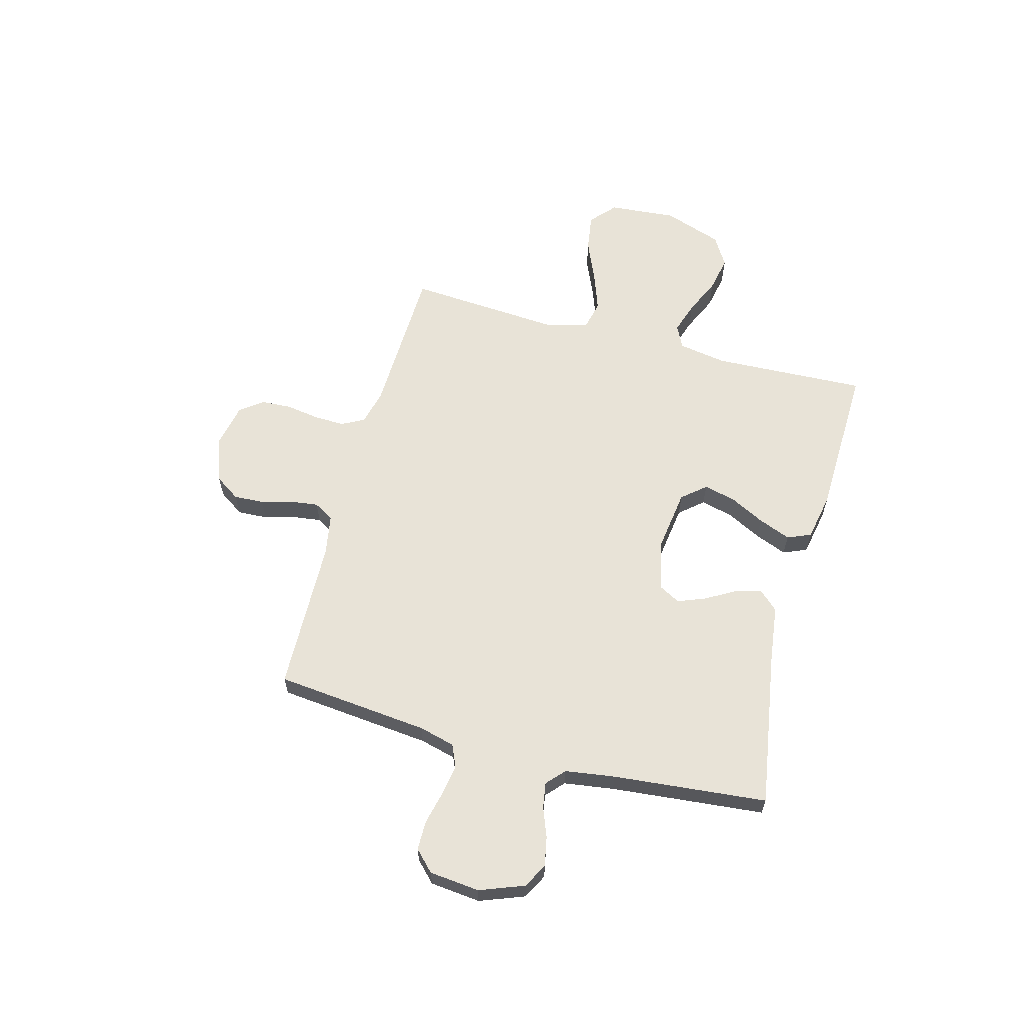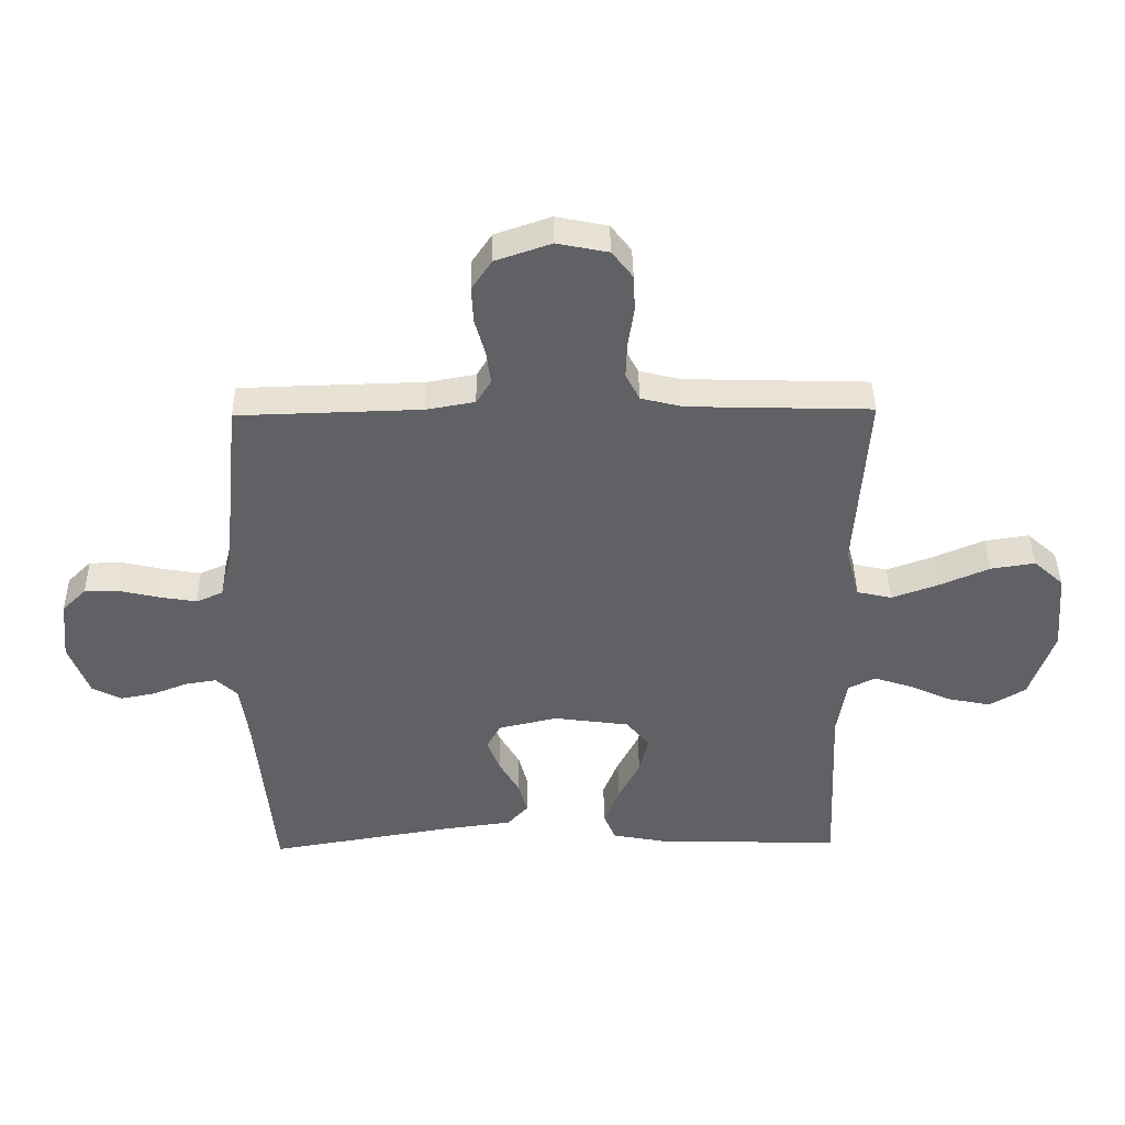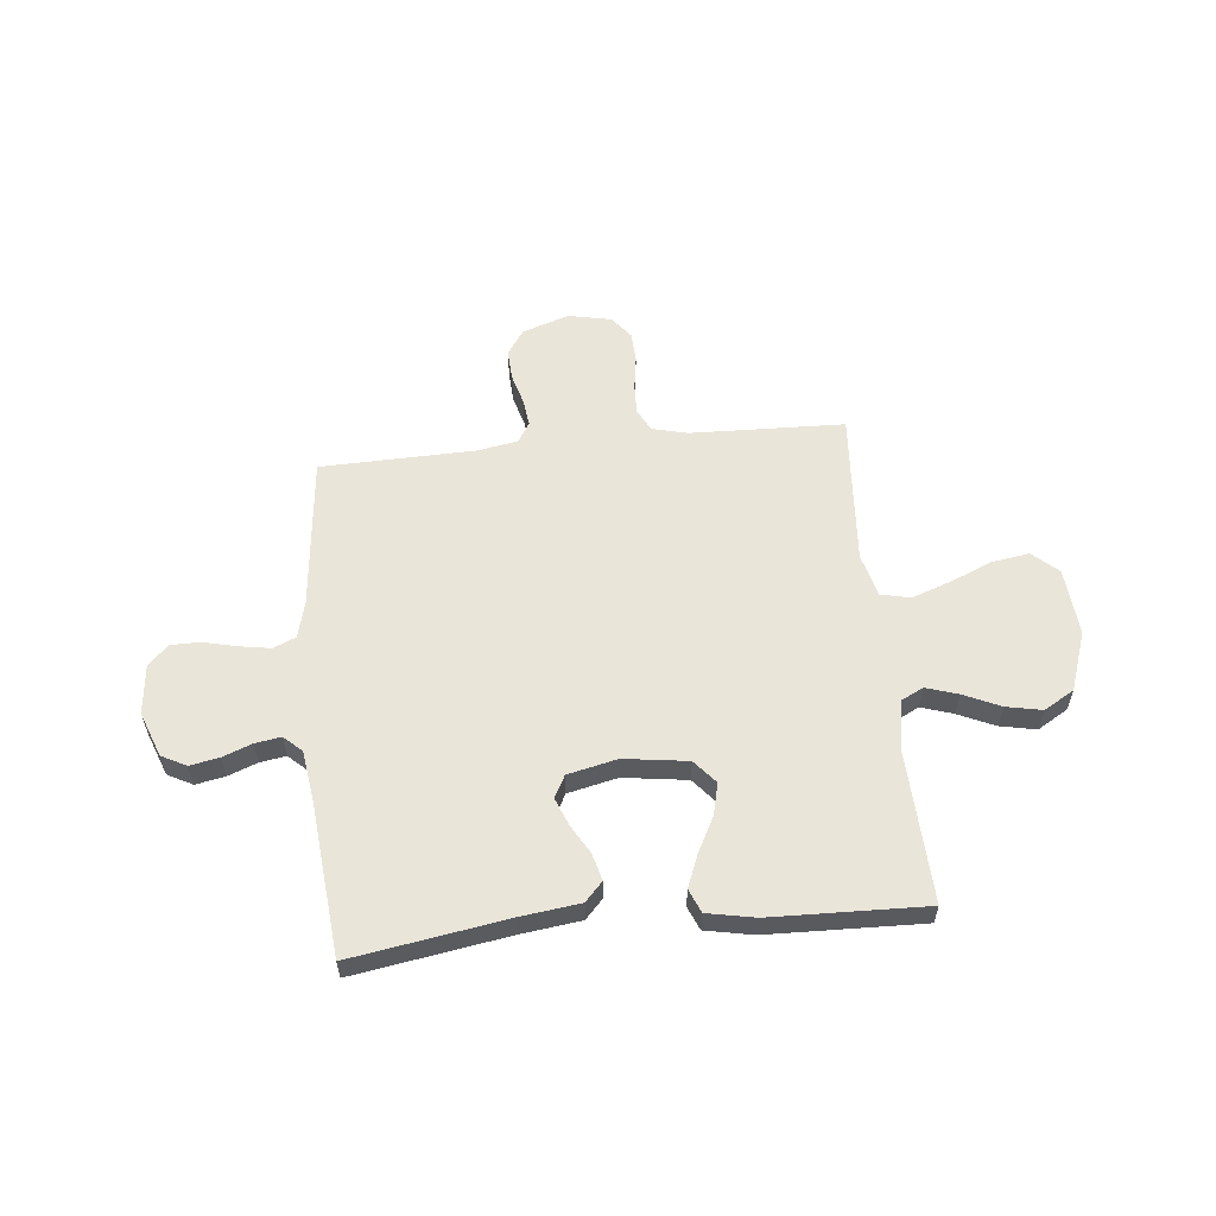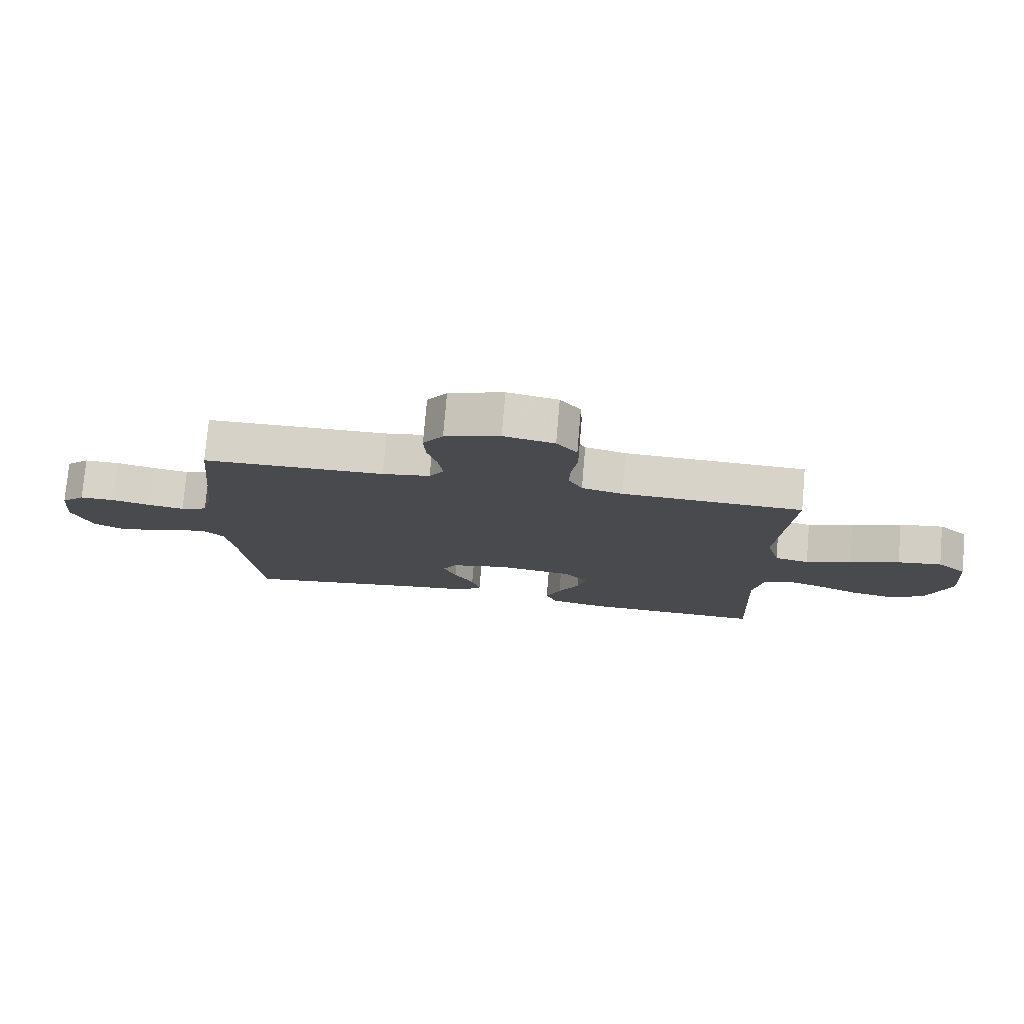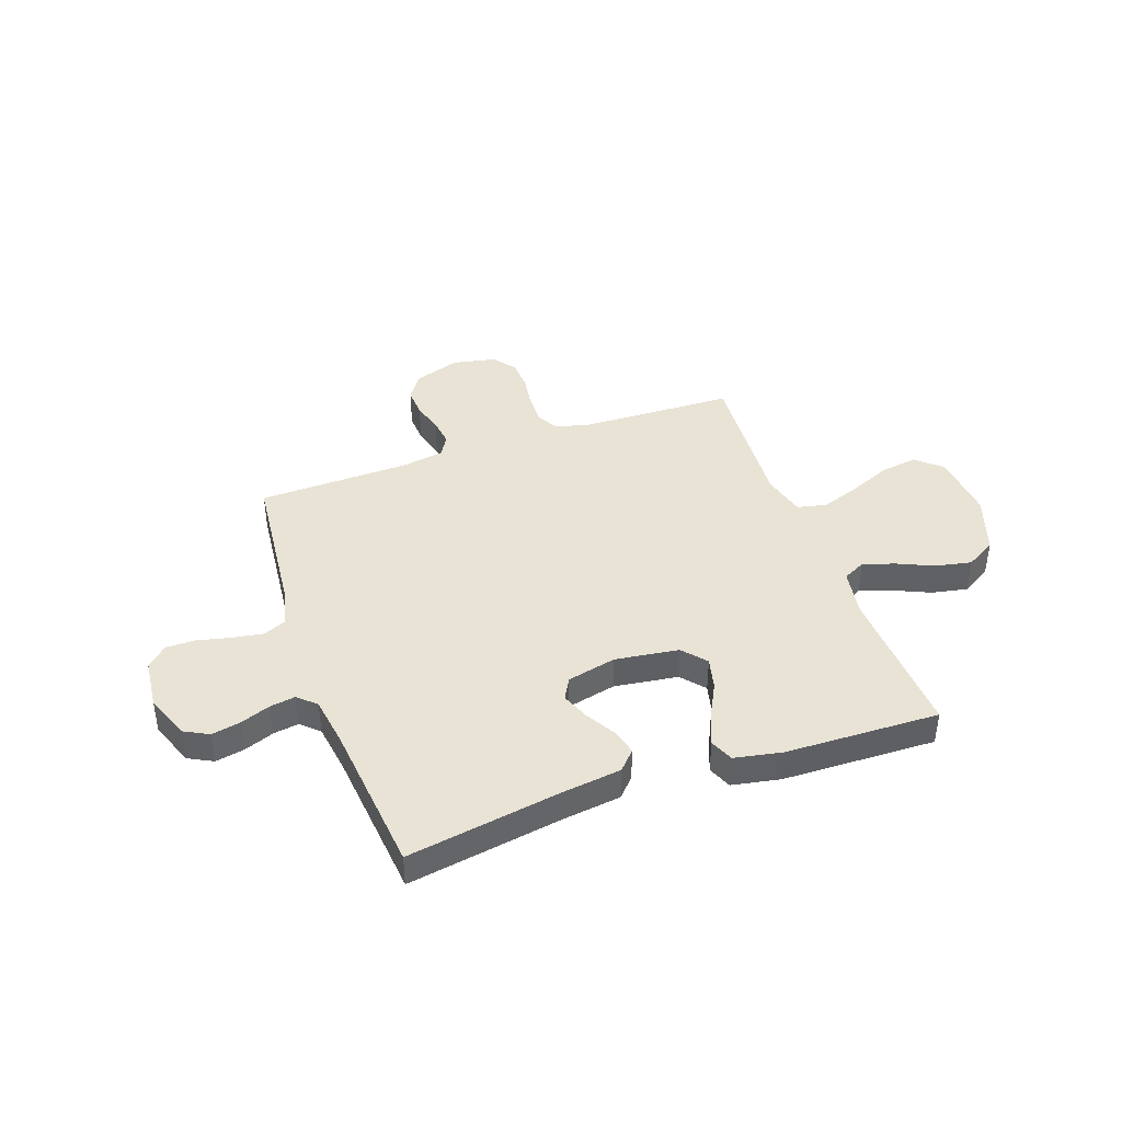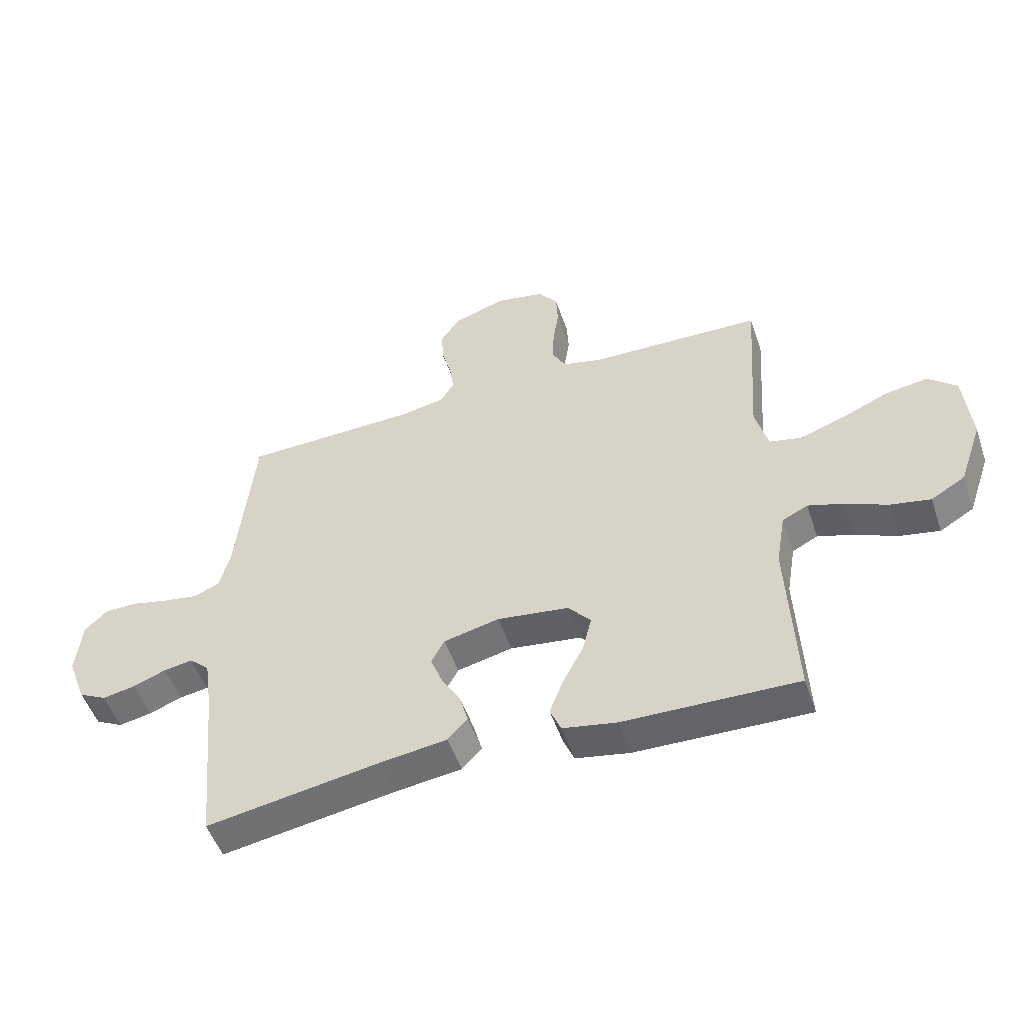
<metadata>
{"format":"obj","ext":"obj","renderer":"f3d","projection":"perspective","resolution":1024,"background":"white","views":[{"elev":61.7,"azim":105.1,"up":"+Y"},{"elev":41.6,"azim":179.1,"up":"+Z"},{"elev":57.9,"azim":174.3,"up":"+Y"},{"elev":76.9,"azim":-175.1,"up":"+Z"},{"elev":41.3,"azim":160.5,"up":"+Y"},{"elev":-51.7,"azim":-161.3,"up":"+Z"}]}
</metadata>
<code>
v -0.5 0.07 0.5
v -0.2 0.07 0.509
v -0.132 0.07 0.526
v -0.109 0.07 0.57
v -0.111 0.07 0.629
v -0.121 0.07 0.695
v -0.118 0.07 0.754
v -0.084 0.07 0.798
v 0 0.07 0.815
v 0.091 0.07 0.784
v 0.124 0.07 0.735
v 0.121 0.07 0.676
v 0.104 0.07 0.615
v 0.097 0.07 0.561
v 0.121 0.07 0.522
v 0.2 0.07 0.508
v 0.5 0.07 0.5
v 0.53 0.07 0.2
v 0.548 0.07 0.13
v 0.592 0.07 0.111
v 0.652 0.07 0.121
v 0.717 0.07 0.136
v 0.774 0.07 0.136
v 0.813 0.07 0.098
v 0.823 0.07 0
v 0.79 0.07 -0.087
v 0.742 0.07 -0.112
v 0.685 0.07 -0.101
v 0.628 0.07 -0.079
v 0.578 0.07 -0.071
v 0.543 0.07 -0.103
v 0.529 0.07 -0.2
v 0.5 0.07 -0.5
v 0.2 0.07 -0.451
v 0.085 0.07 -0.436
v 0.051 0.07 -0.399
v 0.065 0.07 -0.347
v 0.098 0.07 -0.29
v 0.119 0.07 -0.236
v 0.096 0.07 -0.194
v 0 0.07 -0.172
v -0.124 0.07 -0.189
v -0.163 0.07 -0.235
v -0.148 0.07 -0.297
v -0.113 0.07 -0.365
v -0.088 0.07 -0.428
v -0.107 0.07 -0.474
v -0.2 0.07 -0.492
v -0.5 0.07 -0.5
v -0.487 0.07 -0.2
v -0.503 0.07 -0.106
v -0.547 0.07 -0.084
v -0.609 0.07 -0.104
v -0.68 0.07 -0.136
v -0.75 0.07 -0.15
v -0.809 0.07 -0.115
v -0.849 0.07 0
v -0.838 0.07 0.132
v -0.789 0.07 0.176
v -0.716 0.07 0.165
v -0.634 0.07 0.13
v -0.558 0.07 0.103
v -0.501 0.07 0.116
v -0.479 0.07 0.2
v -0.5 0 0.5
v -0.2 0 0.509
v -0.132 0 0.526
v -0.109 0 0.57
v -0.111 0 0.629
v -0.121 0 0.695
v -0.118 0 0.754
v -0.084 0 0.798
v 0 0 0.815
v 0.091 0 0.784
v 0.124 0 0.735
v 0.121 0 0.676
v 0.104 0 0.615
v 0.097 0 0.561
v 0.121 0 0.522
v 0.2 0 0.508
v 0.5 0 0.5
v 0.53 0 0.2
v 0.548 0 0.13
v 0.592 0 0.111
v 0.652 0 0.121
v 0.717 0 0.136
v 0.774 0 0.136
v 0.813 0 0.098
v 0.823 0 0
v 0.79 0 -0.087
v 0.742 0 -0.112
v 0.685 0 -0.101
v 0.628 0 -0.079
v 0.578 0 -0.071
v 0.543 0 -0.103
v 0.529 0 -0.2
v 0.5 0 -0.5
v 0.2 0 -0.451
v 0.085 0 -0.436
v 0.051 0 -0.399
v 0.065 0 -0.347
v 0.098 0 -0.29
v 0.119 0 -0.236
v 0.096 0 -0.194
v 0 0 -0.172
v -0.124 0 -0.189
v -0.163 0 -0.235
v -0.148 0 -0.297
v -0.113 0 -0.365
v -0.088 0 -0.428
v -0.107 0 -0.474
v -0.2 0 -0.492
v -0.5 0 -0.5
v -0.487 0 -0.2
v -0.503 0 -0.106
v -0.547 0 -0.084
v -0.609 0 -0.104
v -0.68 0 -0.136
v -0.75 0 -0.15
v -0.809 0 -0.115
v -0.849 0 0
v -0.838 0 0.132
v -0.789 0 0.176
v -0.716 0 0.165
v -0.634 0 0.13
v -0.558 0 0.103
v -0.501 0 0.116
v -0.479 0 0.2
f 59 60 61
f 58 59 61
f 57 58 61
f 56 57 61
f 55 56 61
f 54 55 61
f 53 54 61
f 52 53 61 62
f 51 52 62 63
f 48 49 50
f 47 48 50
f 46 47 50
f 45 46 50
f 44 45 50
f 51 63 64
f 50 51 64
f 44 50 64
f 43 44 64
f 36 37 38
f 35 36 38
f 34 35 38
f 34 38 39
f 33 34 39
f 32 33 39
f 31 32 39 40
f 27 28 29
f 26 27 29
f 25 26 29
f 24 25 29
f 23 24 29
f 22 23 29
f 21 22 29
f 20 21 29 30
f 31 40 41
f 30 31 41
f 20 30 41
f 19 20 41
f 11 12 13
f 10 11 13
f 9 10 13
f 8 9 13
f 7 8 13
f 6 7 13
f 5 6 13
f 4 5 13 14
f 3 4 14 15
f 64 1 2
f 43 64 2
f 42 43 2
f 3 15 16
f 2 3 16
f 42 2 16
f 41 42 16
f 19 41 16
f 18 19 16
f 16 17 18
f 125 124 123
f 125 123 122
f 125 122 121
f 125 121 120
f 125 120 119
f 125 119 118
f 125 118 117
f 126 125 117 116
f 127 126 116 115
f 114 113 112
f 114 112 111
f 114 111 110
f 114 110 109
f 114 109 108
f 128 127 115
f 128 115 114
f 128 114 108
f 128 108 107
f 102 101 100
f 102 100 99
f 102 99 98
f 103 102 98
f 103 98 97
f 103 97 96
f 104 103 96 95
f 93 92 91
f 93 91 90
f 93 90 89
f 93 89 88
f 93 88 87
f 93 87 86
f 93 86 85
f 94 93 85 84
f 105 104 95
f 105 95 94
f 105 94 84
f 105 84 83
f 77 76 75
f 77 75 74
f 77 74 73
f 77 73 72
f 77 72 71
f 77 71 70
f 77 70 69
f 78 77 69 68
f 79 78 68 67
f 66 65 128
f 66 128 107
f 66 107 106
f 80 79 67
f 80 67 66
f 80 66 106
f 80 106 105
f 80 105 83
f 80 83 82
f 82 81 80
f 1 65 66 2
f 2 66 67 3
f 3 67 68 4
f 4 68 69 5
f 5 69 70 6
f 6 70 71 7
f 7 71 72 8
f 8 72 73 9
f 9 73 74 10
f 10 74 75 11
f 11 75 76 12
f 12 76 77 13
f 13 77 78 14
f 14 78 79 15
f 15 79 80 16
f 16 80 81 17
f 17 81 82 18
f 18 82 83 19
f 19 83 84 20
f 20 84 85 21
f 21 85 86 22
f 22 86 87 23
f 23 87 88 24
f 24 88 89 25
f 25 89 90 26
f 26 90 91 27
f 27 91 92 28
f 28 92 93 29
f 29 93 94 30
f 30 94 95 31
f 31 95 96 32
f 32 96 97 33
f 33 97 98 34
f 34 98 99 35
f 35 99 100 36
f 36 100 101 37
f 37 101 102 38
f 38 102 103 39
f 39 103 104 40
f 40 104 105 41
f 41 105 106 42
f 42 106 107 43
f 43 107 108 44
f 44 108 109 45
f 45 109 110 46
f 46 110 111 47
f 47 111 112 48
f 48 112 113 49
f 49 113 114 50
f 50 114 115 51
f 51 115 116 52
f 52 116 117 53
f 53 117 118 54
f 54 118 119 55
f 55 119 120 56
f 56 120 121 57
f 57 121 122 58
f 58 122 123 59
f 59 123 124 60
f 60 124 125 61
f 61 125 126 62
f 62 126 127 63
f 63 127 128 64
f 64 128 65 1

</code>
